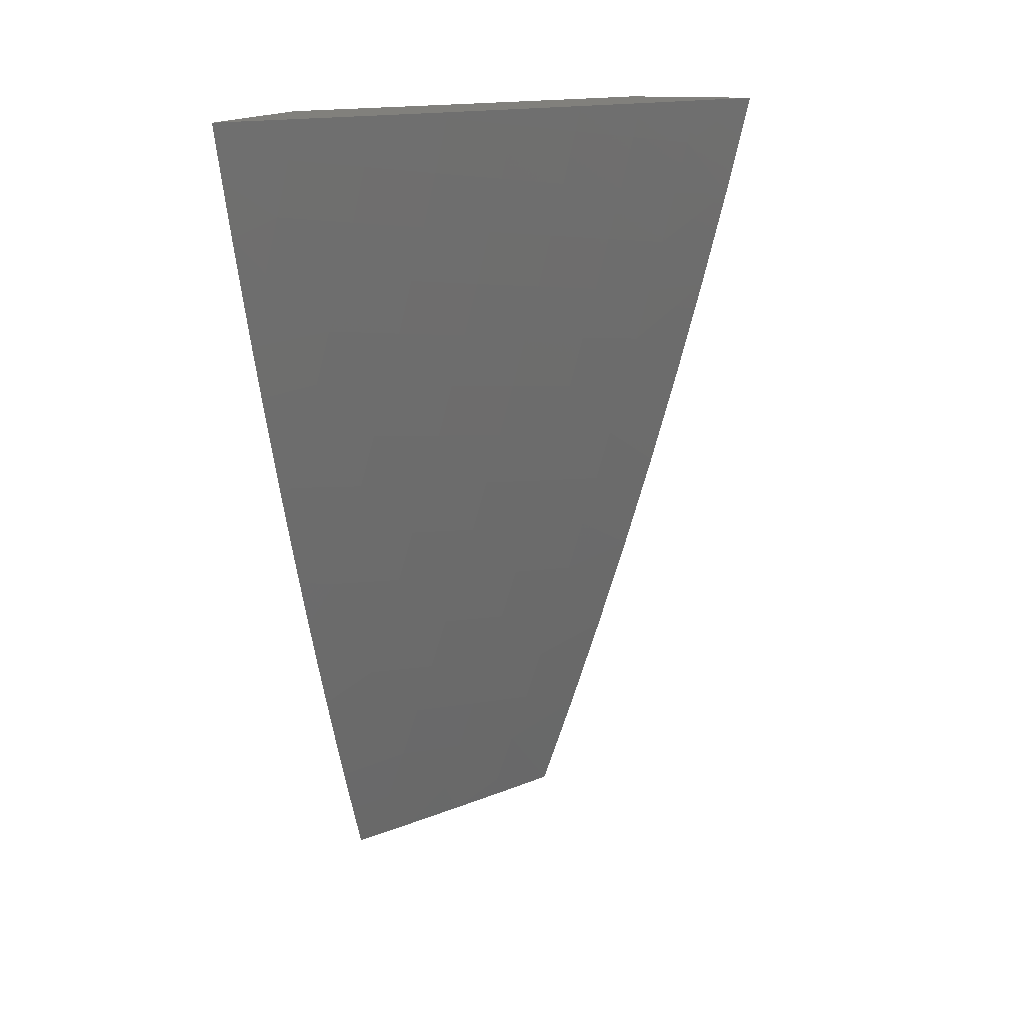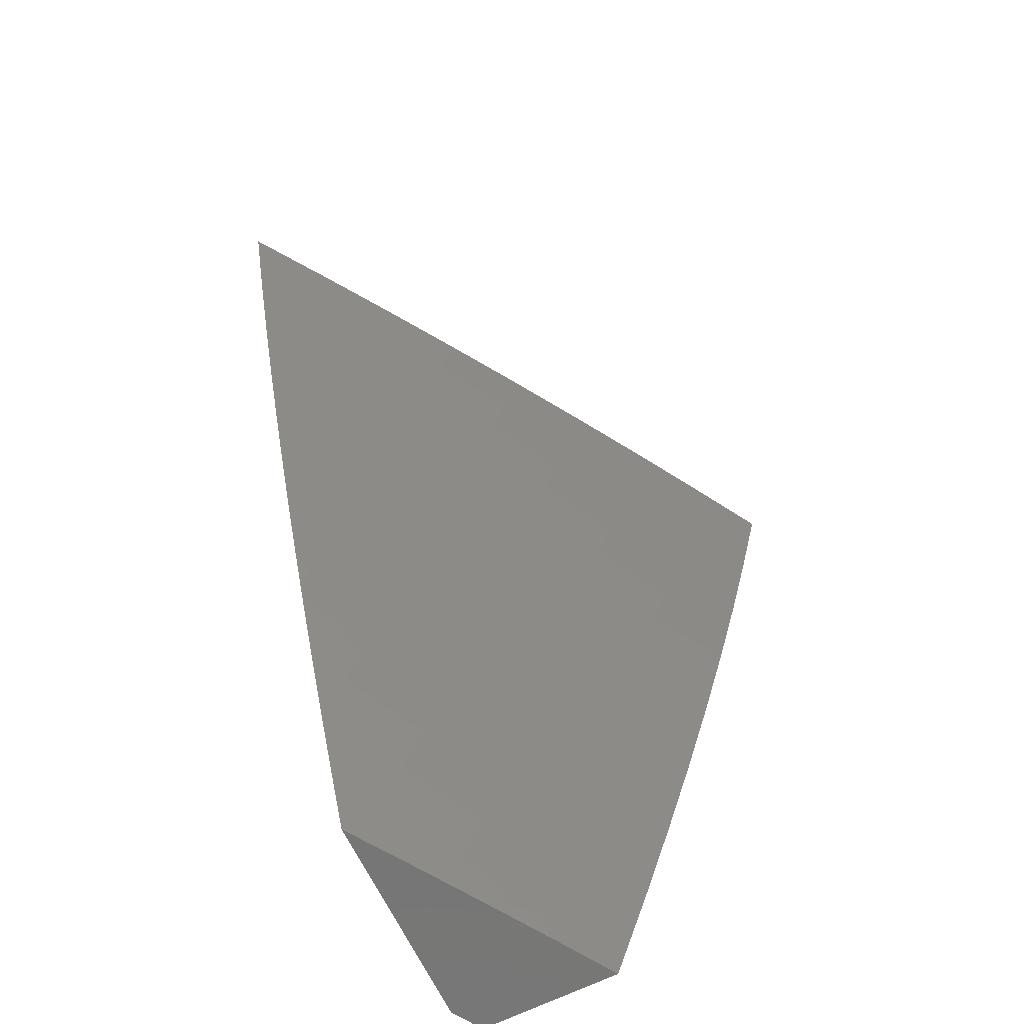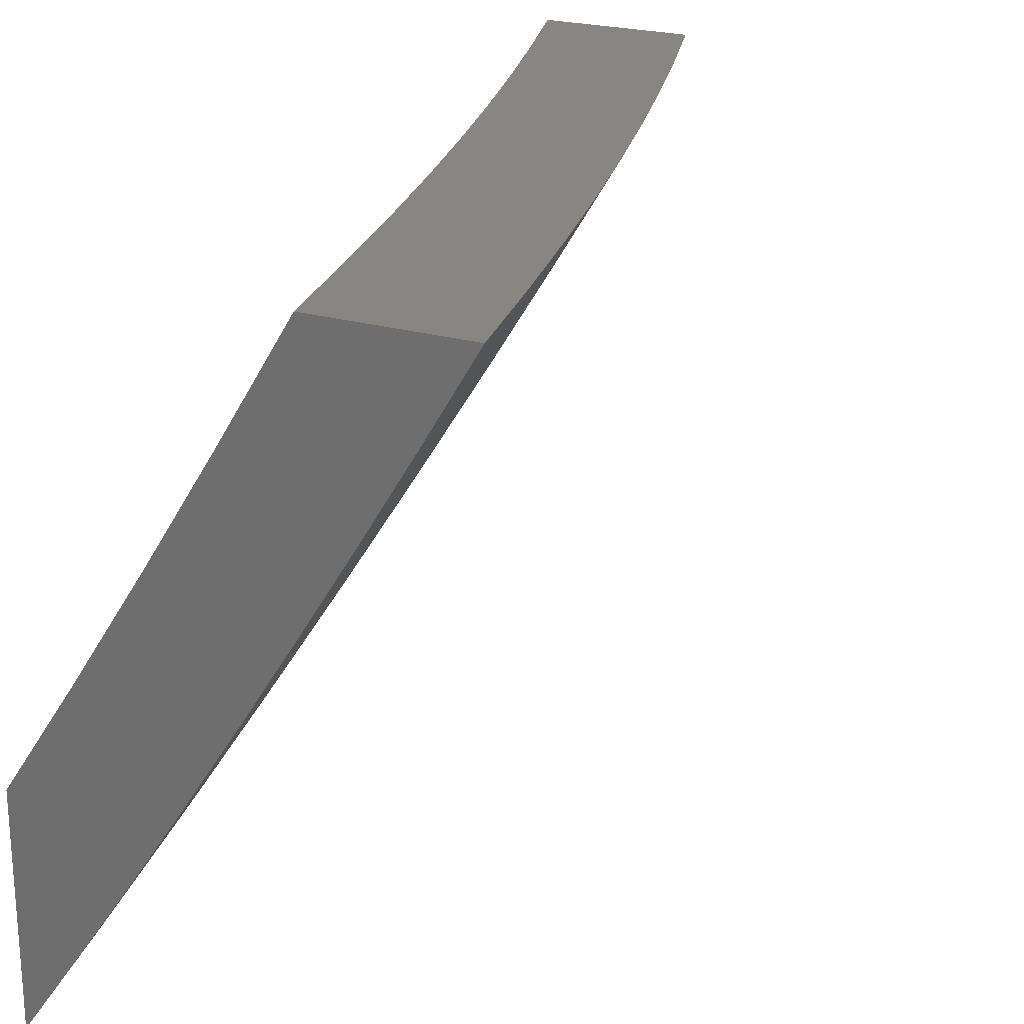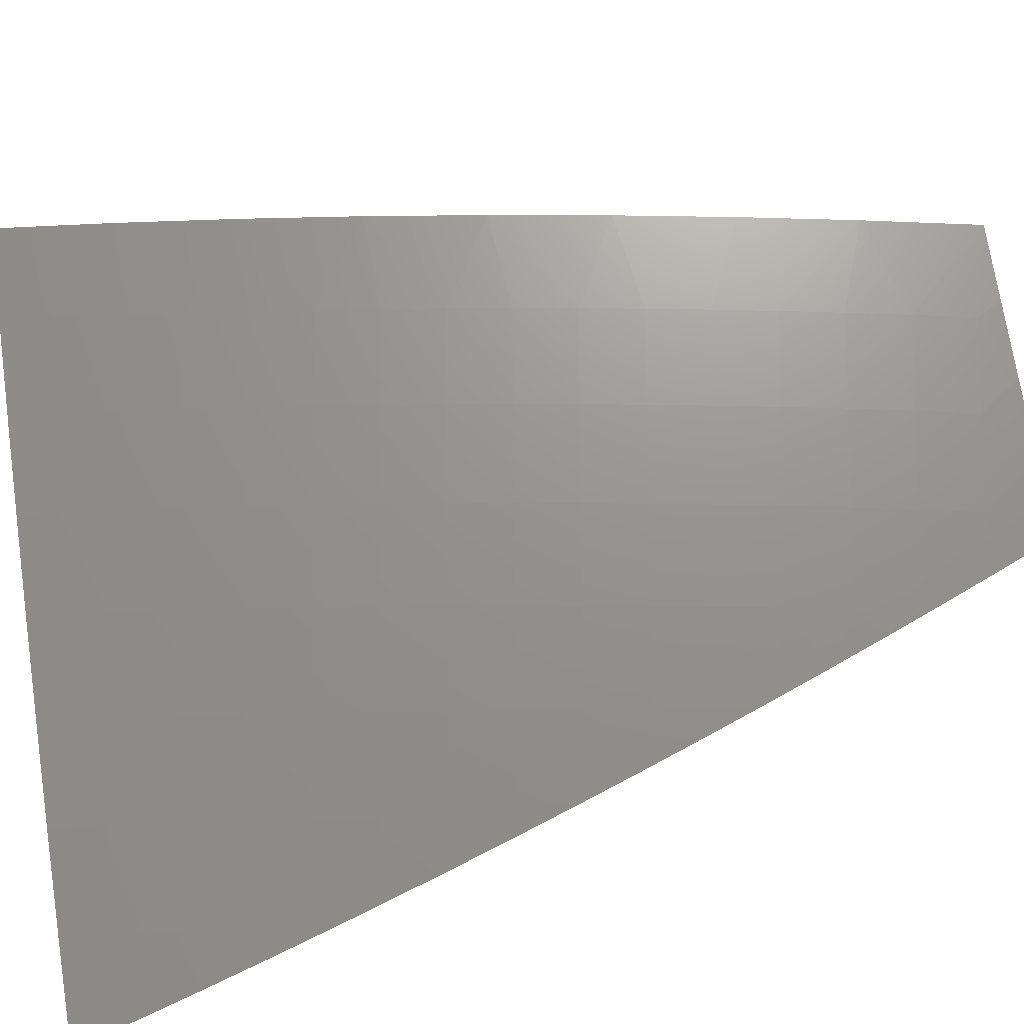
<metadata>
{"format":"stl","ext":"stl","renderer":"f3d","projection":"perspective","resolution":1024,"background":"white","views":[{"elev":14.2,"azim":-165.0,"up":"+Y"},{"elev":-68.0,"azim":-154.0,"up":"+Y"},{"elev":22.6,"azim":-152.9,"up":"+Z"},{"elev":-50.6,"azim":-74.1,"up":"+Z"}]}
</metadata>
<code>
# stl→obj: 281 verts, 558 faces
v -9.229 -2.877 -6
v -9.162 -2.908 -6.092
v -9.187 -3 -6
v -9.139 -2.973 -6.092
v -9.141 -3 -6.074
v -9.095 -3 -6.148
v -9.087 -2.957 -6.183
v -9.048 -3 -6.222
v -9.034 -2.939 -6.274
v -9 -3 -6.295
v -9 -2.94 -6.326
v -9 -2.879 -6.357
v -9.056 -2.875 -6.274
v -9.002 -2.857 -6.364
v -9.023 -2.793 -6.364
v -9 -2.818 -6.387
v -9 -2.757 -6.417
v -9.044 -2.729 -6.364
v -9 -2.695 -6.446
v -9.064 -2.664 -6.364
v -9.009 -2.648 -6.455
v -9.028 -2.584 -6.455
v -9 -2.634 -6.474
v -9 -2.571 -6.502
v -9.047 -2.52 -6.455
v -9 -2.509 -6.529
v -9.066 -2.455 -6.455
v -9.01 -2.44 -6.544
v -9.027 -2.376 -6.544
v -9 -2.383 -6.581
v -9 -2.32 -6.606
v -9.045 -2.313 -6.544
v -9 -2.256 -6.631
v -9.062 -2.249 -6.544
v -9.004 -2.235 -6.633
v -9.02 -2.171 -6.633
v -9 -2.193 -6.655
v -9 -2.129 -6.678
v -9.036 -2.108 -6.633
v -9 -2.064 -6.7
v -9.051 -2.045 -6.633
v -9 -2 -6.722
v -9.061 -2 -6.633
v -9.109 -2.058 -6.544
v -9.122 -2 -6.545
v -9.166 -2.071 -6.455
v -9.181 -2.006 -6.455
v -9.222 -2.083 -6.364
v -9.237 -2.019 -6.364
v -9.277 -2.096 -6.274
v -9.292 -2.031 -6.274
v -9.331 -2.108 -6.183
v -9.347 -2.043 -6.183
v -9.385 -2.12 -6.092
v -9.4 -2.054 -6.092
v -9.439 -2.127 -6
v -9.468 -2 -6
v -9.268 -2.753 -6
v -9.204 -2.777 -6.092
v -9.183 -2.842 -6.092
v -9.131 -2.826 -6.183
v -9.109 -2.891 -6.183
v -9.077 -2.81 -6.274
v -9.306 -2.629 -6
v -9.244 -2.645 -6.092
v -9.224 -2.711 -6.092
v -9.172 -2.696 -6.183
v -9.152 -2.761 -6.183
v -9.118 -2.68 -6.274
v -9.098 -2.745 -6.274
v -9.264 -2.58 -6.092
v -9.342 -2.504 -6
v -9.283 -2.514 -6.092
v -9.301 -2.448 -6.092
v -9.248 -2.434 -6.183
v -9.266 -2.369 -6.183
v -9.212 -2.355 -6.274
v -9.229 -2.29 -6.274
v -9.174 -2.277 -6.364
v -9.19 -2.212 -6.364
v -9.134 -2.199 -6.455
v -9.15 -2.135 -6.455
v -9.094 -2.121 -6.544
v -9.376 -2.379 -6
v -9.319 -2.383 -6.092
v -9.283 -2.304 -6.183
v -9.245 -2.225 -6.274
v -9.206 -2.148 -6.364
v -9.336 -2.317 -6.092
v -9.408 -2.253 -6
v -9.353 -2.251 -6.092
v -9.369 -2.186 -6.092
v -9.316 -2.173 -6.183
v -9.412 -2 -6.092
v -9.356 -2 -6.184
v -9.299 -2 -6.275
v -9.241 -2 -6.365
v -9.182 -2 -6.455
v -9 -2.446 -6.556
v -9.192 -2.63 -6.183
v -9.211 -2.565 -6.183
v -9.23 -2.5 -6.183
v -9.138 -2.615 -6.274
v -9.157 -2.55 -6.274
v -9.176 -2.485 -6.274
v -9.194 -2.42 -6.274
v -9.084 -2.6 -6.364
v -9.103 -2.535 -6.364
v -9.121 -2.47 -6.364
v -9.139 -2.406 -6.364
v -9.157 -2.341 -6.364
v -9.084 -2.391 -6.455
v -9.101 -2.327 -6.455
v -9.118 -2.263 -6.455
v -9.3 -2.239 -6.183
v -9.261 -2.161 -6.274
v -9.078 -2.185 -6.544
v -9.233 -2 -6.121
v -9.307 -2 -6
v -9.243 -2.118 -6.061
v -9.278 -2.127 -6
v -9.228 -2.18 -6.061
v -9.247 -2.253 -6
v -9.212 -2.243 -6.061
v -9.196 -2.306 -6.061
v -9.194 -2.239 -6.091
v -9.178 -2.301 -6.091
v -9.177 -2.234 -6.121
v -9.16 -2.297 -6.121
v -9.159 -2.23 -6.151
v -9.142 -2.293 -6.151
v -9.141 -2.226 -6.181
v -9.125 -2.288 -6.181
v -9.123 -2.221 -6.211
v -9.107 -2.284 -6.211
v -9.104 -2.217 -6.241
v -9.088 -2.279 -6.241
v -9.086 -2.213 -6.271
v -9.07 -2.275 -6.271
v -9.077 -2.21 -6.286
v -9.061 -2.272 -6.286
v -9.068 -2.208 -6.301
v -9.052 -2.27 -6.301
v -9.059 -2.206 -6.316
v -9.043 -2.268 -6.316
v -9.049 -2.204 -6.331
v -9.033 -2.265 -6.331
v -9.04 -2.201 -6.346
v -9.024 -2.263 -6.346
v -9.031 -2.199 -6.361
v -9.015 -2.261 -6.361
v -9.022 -2.197 -6.376
v -9.006 -2.258 -6.376
v -9 -2.257 -6.385
v -9 -2.321 -6.36
v -9.214 -2.379 -6
v -9.179 -2.369 -6.061
v -9.161 -2.364 -6.091
v -9.144 -2.359 -6.121
v -9.126 -2.355 -6.151
v -9.108 -2.35 -6.181
v -9.09 -2.346 -6.211
v -9.072 -2.341 -6.241
v -9.054 -2.336 -6.271
v -9.045 -2.334 -6.286
v -9.036 -2.332 -6.301
v -9.026 -2.329 -6.316
v -9.017 -2.327 -6.331
v -9.008 -2.324 -6.346
v -9 -2.384 -6.333
v -9 -2.388 -6.331
v -9.009 -2.391 -6.316
v -9.019 -2.393 -6.301
v -9.028 -2.396 -6.286
v -9.037 -2.398 -6.271
v -9.055 -2.403 -6.241
v -9.073 -2.408 -6.211
v -9.091 -2.412 -6.181
v -9.109 -2.417 -6.151
v -9.127 -2.422 -6.121
v -9.144 -2.427 -6.091
v -9.162 -2.431 -6.061
v -9.179 -2.504 -6
v -9.142 -2.629 -6
v -9.126 -2.557 -6.061
v -9.144 -2.494 -6.061
v -9.127 -2.49 -6.091
v -9.109 -2.485 -6.121
v -9.091 -2.48 -6.151
v -9.073 -2.475 -6.181
v -9.055 -2.47 -6.211
v -9.037 -2.465 -6.241
v -9.019 -2.46 -6.271
v -9.01 -2.458 -6.286
v -9.001 -2.455 -6.301
v -9 -2.447 -6.307
v -9.104 -2.753 -6
v -9.088 -2.682 -6.061
v -9.108 -2.619 -6.061
v -9.109 -2.552 -6.091
v -9.064 -2.877 -6
v -9.049 -2.807 -6.061
v -9.069 -2.745 -6.061
v -9.071 -2.677 -6.091
v -9.09 -2.614 -6.091
v -9.072 -2.609 -6.121
v -9.091 -2.547 -6.121
v -9.073 -2.542 -6.151
v -9.022 -3 -6
v -9.007 -2.933 -6.061
v -9.028 -2.87 -6.061
v -9.011 -2.865 -6.091
v -9.031 -2.802 -6.091
v -9 -2.819 -6.131
v -9.014 -2.797 -6.121
v -9 -2.758 -6.162
v -9.034 -2.734 -6.121
v -9.016 -2.729 -6.151
v -9.036 -2.667 -6.151
v -9 -2.696 -6.192
v -9.018 -2.662 -6.181
v -9 -2.634 -6.222
v -9.019 -2.594 -6.211
v -9.001 -2.589 -6.241
v -9.02 -2.527 -6.241
v -9 -2.572 -6.251
v -9.002 -2.522 -6.271
v -9 -2.51 -6.279
v -9 -3 -6.035
v -9 -2.94 -6.068
v -9 -2.879 -6.1
v -9 -2.193 -6.41
v -9.012 -2.195 -6.391
v -9.037 -2.135 -6.376
v -9.028 -2.133 -6.391
v -9.052 -2.074 -6.376
v -9.043 -2.072 -6.391
v -9.079 -2 -6.361
v -9.033 -2.07 -6.406
v -9.024 -2.068 -6.42
v -9.009 -2.129 -6.42
v -9 -2.129 -6.434
v -9.018 -2.131 -6.406
v -9.003 -2.192 -6.406
v -9 -2.065 -6.457
v -9.014 -2.065 -6.435
v -9 -2 -6.48
v -9.005 -2.063 -6.45
v -9.157 -2 -6.242
v -9.098 -2.085 -6.301
v -9.089 -2.082 -6.316
v -9.08 -2.08 -6.331
v -9.065 -2.142 -6.331
v -9.056 -2.14 -6.346
v -9.171 -2.101 -6.181
v -9.153 -2.097 -6.211
v -9.135 -2.093 -6.241
v -9.12 -2.155 -6.241
v -9.102 -2.151 -6.271
v -9.225 -2.114 -6.091
v -9.207 -2.11 -6.121
v -9.189 -2.105 -6.151
v -9.174 -2.168 -6.151
v -9.156 -2.164 -6.181
v -9.21 -2.176 -6.091
v -9.192 -2.172 -6.121
v -9.138 -2.159 -6.211
v -9.117 -2.089 -6.271
v -9.108 -2.087 -6.286
v -9.083 -2.146 -6.301
v -9.074 -2.144 -6.316
v -9.093 -2.148 -6.286
v -9.071 -2.078 -6.346
v -9.061 -2.076 -6.361
v -9.046 -2.138 -6.361
v -9.055 -2.537 -6.181
v -9.055 -2.604 -6.151
v -9.053 -2.672 -6.121
v -9.051 -2.74 -6.091
v -9.038 -2.532 -6.211
v -9.037 -2.599 -6.181
f 1 2 3
f 3 2 4
f 3 4 5
f 5 4 6
f 6 4 7
f 6 7 8
f 8 7 9
f 8 9 10
f 10 9 11
f 11 9 12
f 12 9 13
f 12 13 14
f 14 13 15
f 14 15 16
f 16 15 17
f 17 15 18
f 17 18 19
f 19 18 20
f 19 20 21
f 21 20 22
f 21 22 23
f 23 22 24
f 24 22 25
f 24 25 26
f 26 25 27
f 26 27 28
f 28 27 29
f 28 29 30
f 30 29 31
f 31 29 32
f 31 32 33
f 33 32 34
f 33 34 35
f 35 34 36
f 35 36 37
f 37 36 38
f 38 36 39
f 38 39 40
f 40 39 41
f 40 41 42
f 42 41 43
f 43 41 44
f 43 44 45
f 45 44 46
f 45 46 47
f 47 46 48
f 47 48 49
f 49 48 50
f 49 50 51
f 51 50 52
f 51 52 53
f 53 52 54
f 53 54 55
f 55 54 56
f 55 56 57
f 58 59 1
f 1 59 60
f 1 60 2
f 2 60 61
f 2 61 62
f 62 61 63
f 62 63 13
f 13 63 15
f 64 65 58
f 58 65 66
f 58 66 59
f 59 66 67
f 59 67 68
f 68 67 69
f 68 69 70
f 70 69 20
f 70 20 18
f 65 64 71
f 71 64 72
f 71 72 73
f 73 72 74
f 73 74 75
f 75 74 76
f 75 76 77
f 77 76 78
f 77 78 79
f 79 78 80
f 79 80 81
f 81 80 82
f 81 82 83
f 83 82 44
f 83 44 41
f 72 84 74
f 74 84 85
f 74 85 76
f 76 85 86
f 76 86 78
f 78 86 87
f 78 87 80
f 80 87 88
f 80 88 82
f 82 88 46
f 82 46 44
f 85 84 89
f 89 84 90
f 89 90 91
f 91 90 92
f 91 92 93
f 93 92 52
f 93 52 50
f 90 56 92
f 92 56 54
f 92 54 52
f 57 94 55
f 55 94 95
f 55 95 53
f 53 95 96
f 53 96 51
f 51 96 97
f 51 97 49
f 49 97 98
f 49 98 47
f 47 98 45
f 37 33 35
f 30 99 28
f 28 99 26
f 23 19 21
f 16 12 14
f 13 9 7
f 2 62 4
f 4 62 7
f 62 13 7
f 59 68 60
f 60 68 61
f 18 15 63
f 68 70 61
f 61 70 63
f 70 18 63
f 67 66 100
f 100 66 65
f 100 65 101
f 101 65 71
f 101 71 102
f 102 71 73
f 102 73 75
f 69 67 103
f 103 67 100
f 103 100 104
f 104 100 101
f 104 101 105
f 105 101 102
f 105 102 106
f 106 102 75
f 106 75 77
f 20 69 107
f 107 69 103
f 107 103 108
f 108 103 104
f 108 104 109
f 109 104 105
f 109 105 110
f 110 105 106
f 110 106 111
f 111 106 77
f 111 77 79
f 108 25 107
f 107 25 22
f 107 22 20
f 25 108 27
f 27 108 109
f 27 109 112
f 112 109 110
f 112 110 113
f 113 110 111
f 113 111 114
f 114 111 79
f 114 79 81
f 32 29 112
f 112 29 27
f 32 112 113
f 85 89 86
f 86 89 115
f 86 115 87
f 87 115 116
f 87 116 88
f 88 116 48
f 88 48 46
f 32 113 34
f 34 113 114
f 34 114 117
f 117 114 81
f 117 81 83
f 36 34 117
f 91 93 115
f 115 93 116
f 48 116 50
f 50 116 93
f 36 117 39
f 39 117 83
f 39 83 41
f 89 91 115
f 118 119 120
f 120 119 121
f 120 121 122
f 122 121 123
f 122 123 124
f 124 123 125
f 124 125 126
f 126 125 127
f 126 127 128
f 128 127 129
f 128 129 130
f 130 129 131
f 130 131 132
f 132 131 133
f 132 133 134
f 134 133 135
f 134 135 136
f 136 135 137
f 136 137 138
f 138 137 139
f 138 139 140
f 140 139 141
f 140 141 142
f 142 141 143
f 142 143 144
f 144 143 145
f 144 145 146
f 146 145 147
f 146 147 148
f 148 147 149
f 148 149 150
f 150 149 151
f 150 151 152
f 152 151 153
f 152 153 154
f 154 153 155
f 155 153 151
f 155 151 149
f 123 156 125
f 125 156 157
f 125 157 127
f 127 157 158
f 127 158 129
f 129 158 159
f 129 159 131
f 131 159 160
f 131 160 133
f 133 160 161
f 133 161 135
f 135 161 162
f 135 162 137
f 137 162 163
f 137 163 139
f 139 163 164
f 139 164 141
f 141 164 165
f 141 165 143
f 143 165 166
f 143 166 145
f 145 166 167
f 145 167 147
f 147 167 168
f 147 168 149
f 149 168 169
f 149 169 155
f 155 169 170
f 170 169 168
f 170 168 171
f 171 168 167
f 171 167 172
f 172 167 166
f 172 166 173
f 173 166 165
f 173 165 174
f 174 165 164
f 174 164 175
f 175 164 163
f 175 163 176
f 176 163 162
f 176 162 177
f 177 162 161
f 177 161 178
f 178 161 160
f 178 160 179
f 179 160 159
f 179 159 180
f 180 159 158
f 180 158 181
f 181 158 157
f 181 157 182
f 182 157 156
f 182 156 183
f 184 185 183
f 183 185 186
f 183 186 182
f 182 186 187
f 182 187 181
f 181 187 188
f 181 188 180
f 180 188 189
f 180 189 179
f 179 189 190
f 179 190 178
f 178 190 191
f 178 191 177
f 177 191 192
f 177 192 176
f 176 192 193
f 176 193 175
f 175 193 194
f 175 194 174
f 174 194 195
f 174 195 173
f 173 195 196
f 173 196 172
f 172 196 171
f 197 198 184
f 184 198 199
f 184 199 185
f 185 199 200
f 185 200 186
f 186 200 187
f 201 202 197
f 197 202 203
f 197 203 198
f 198 203 204
f 198 204 205
f 205 204 206
f 205 206 207
f 207 206 208
f 207 208 188
f 188 208 189
f 209 210 201
f 201 210 211
f 201 211 202
f 202 211 212
f 202 212 213
f 213 212 214
f 213 214 215
f 215 214 216
f 215 216 217
f 217 216 218
f 217 218 219
f 219 218 220
f 219 220 221
f 221 220 222
f 221 222 223
f 223 222 224
f 223 224 225
f 225 224 226
f 225 226 227
f 227 226 228
f 227 228 193
f 193 228 194
f 209 229 210
f 210 229 230
f 210 230 231
f 214 212 231
f 231 212 211
f 231 211 210
f 216 220 218
f 222 226 224
f 194 228 195
f 195 228 196
f 196 170 171
f 154 232 152
f 152 232 233
f 152 233 234
f 234 233 235
f 234 235 236
f 236 235 237
f 236 237 238
f 238 237 239
f 238 239 240
f 240 239 241
f 240 241 242
f 242 241 243
f 242 243 232
f 232 243 244
f 232 244 233
f 233 244 235
f 242 245 240
f 240 245 246
f 240 246 247
f 247 246 248
f 247 248 245
f 245 248 246
f 247 238 240
f 249 250 238
f 238 250 251
f 238 251 252
f 252 251 253
f 252 253 254
f 254 253 148
f 254 148 150
f 118 255 249
f 249 255 256
f 249 256 257
f 257 256 258
f 257 258 259
f 259 258 138
f 259 138 140
f 120 260 118
f 118 260 261
f 118 261 262
f 262 261 263
f 262 263 264
f 264 263 132
f 264 132 134
f 260 120 265
f 265 120 122
f 265 122 126
f 126 122 124
f 255 118 262
f 261 260 266
f 266 260 265
f 266 265 128
f 128 265 126
f 262 264 255
f 255 264 267
f 255 267 256
f 256 267 258
f 257 268 249
f 249 268 269
f 249 269 250
f 250 269 270
f 250 270 271
f 271 270 144
f 271 144 146
f 257 259 268
f 268 259 272
f 268 272 269
f 269 272 270
f 253 251 271
f 271 251 250
f 252 273 238
f 238 273 274
f 238 274 236
f 236 274 234
f 252 254 273
f 273 254 275
f 273 275 274
f 274 275 234
f 239 237 243
f 243 237 235
f 243 235 244
f 243 241 239
f 261 266 263
f 263 266 130
f 263 130 132
f 130 266 128
f 264 134 267
f 267 134 136
f 267 136 258
f 258 136 138
f 259 140 272
f 272 140 142
f 272 142 270
f 270 142 144
f 148 253 146
f 146 253 271
f 152 234 275
f 152 275 150
f 150 275 254
f 188 187 207
f 207 187 200
f 207 200 205
f 205 200 199
f 205 199 198
f 190 189 276
f 276 189 208
f 276 208 277
f 277 208 206
f 277 206 278
f 278 206 204
f 278 204 279
f 279 204 203
f 279 203 213
f 213 203 202
f 191 190 280
f 280 190 276
f 280 276 281
f 281 276 277
f 281 277 219
f 219 277 278
f 219 278 217
f 217 278 279
f 217 279 215
f 215 279 213
f 192 191 225
f 225 191 280
f 225 280 223
f 223 280 281
f 223 281 221
f 221 281 219
f 193 192 227
f 227 192 225
f 42 43 247
f 247 43 45
f 247 45 238
f 238 45 98
f 238 98 249
f 249 98 97
f 249 97 96
f 249 96 118
f 118 96 95
f 118 95 119
f 119 95 94
f 119 94 57
f 57 56 119
f 119 56 90
f 119 90 121
f 121 90 84
f 121 84 123
f 123 84 72
f 123 72 156
f 156 72 64
f 156 64 183
f 183 64 58
f 183 58 184
f 184 58 1
f 184 1 197
f 197 1 3
f 197 3 201
f 201 3 209
f 3 5 209
f 209 5 6
f 209 6 229
f 229 6 8
f 229 8 10
f 11 214 10
f 10 214 231
f 10 231 230
f 214 11 216
f 216 11 12
f 216 12 220
f 220 12 16
f 220 16 222
f 222 16 17
f 222 17 226
f 226 17 19
f 226 19 228
f 228 19 23
f 228 23 196
f 196 23 24
f 196 24 170
f 170 24 26
f 170 26 155
f 155 26 99
f 155 99 154
f 154 99 30
f 154 30 232
f 232 30 31
f 232 31 242
f 242 31 33
f 242 33 245
f 245 33 37
f 245 37 247
f 247 37 38
f 247 38 40
f 40 42 247
f 230 229 10

</code>
